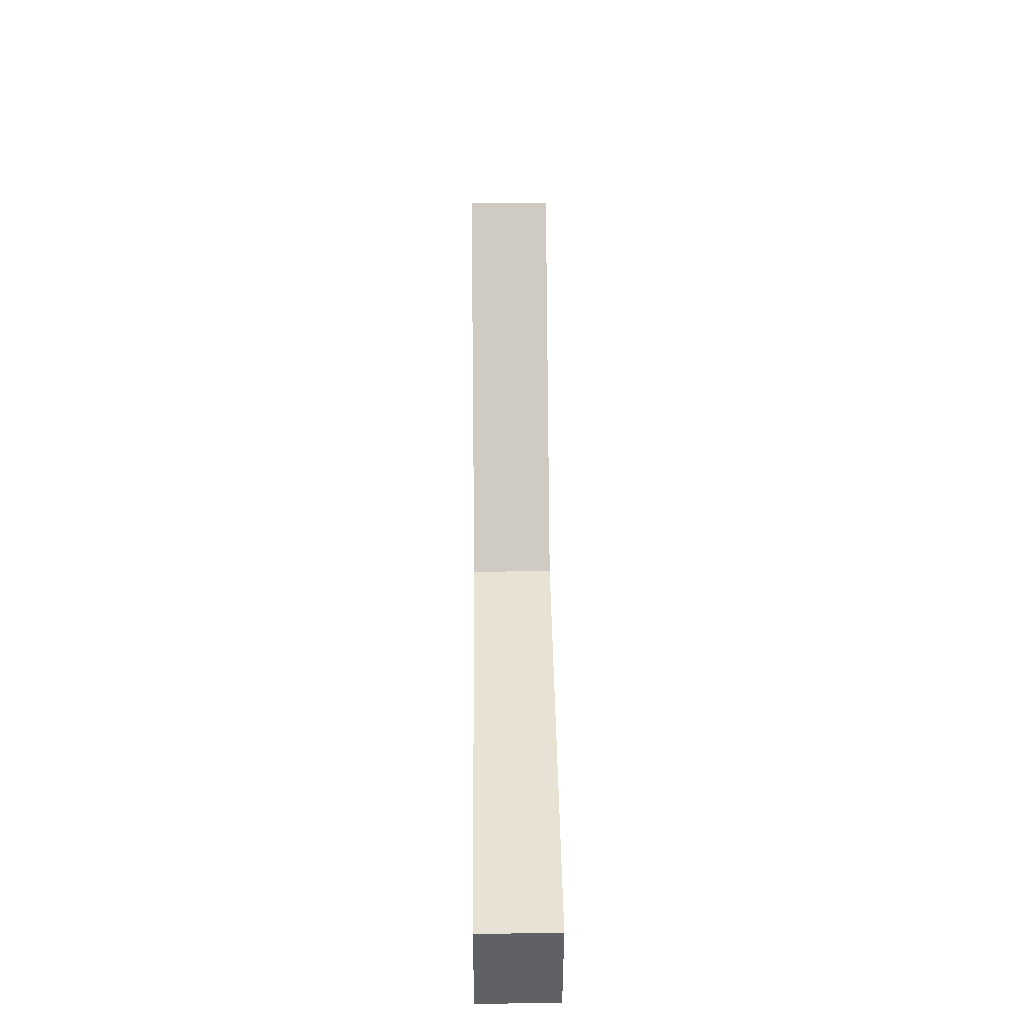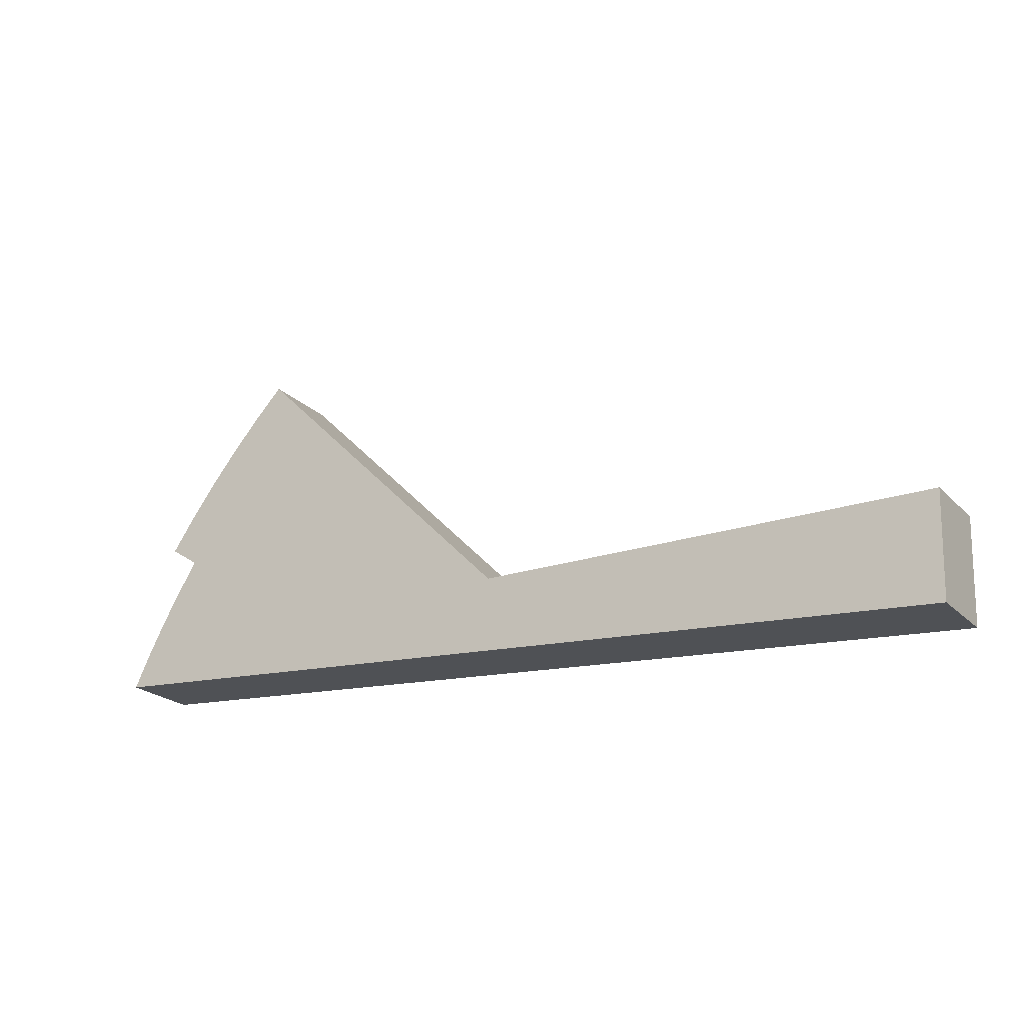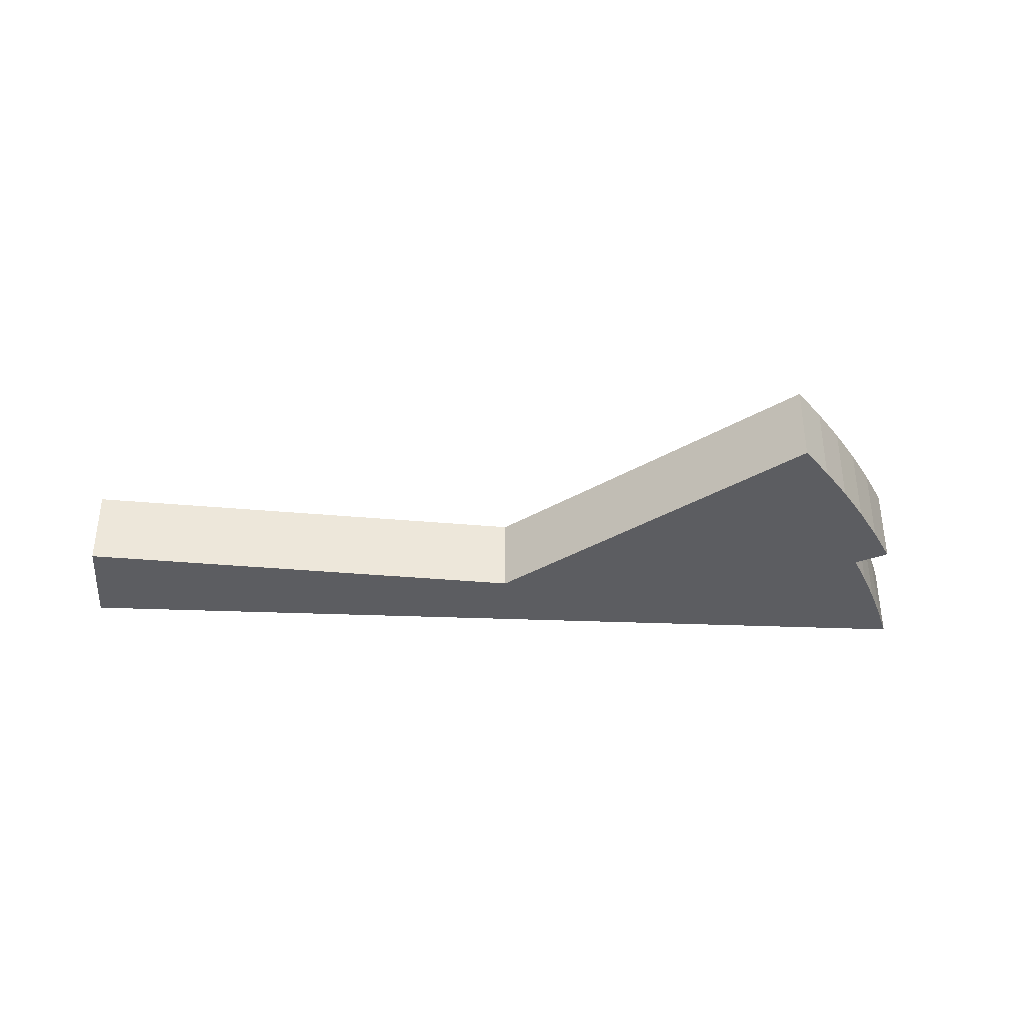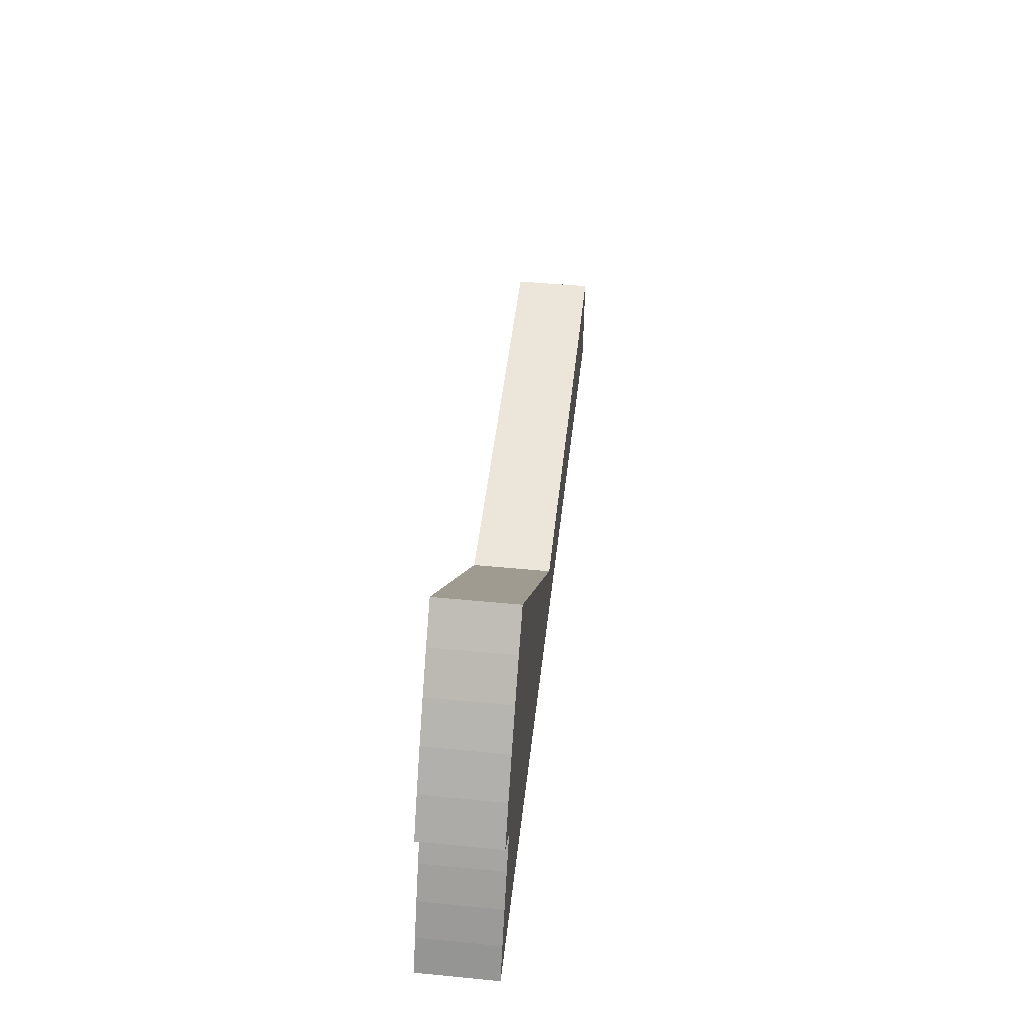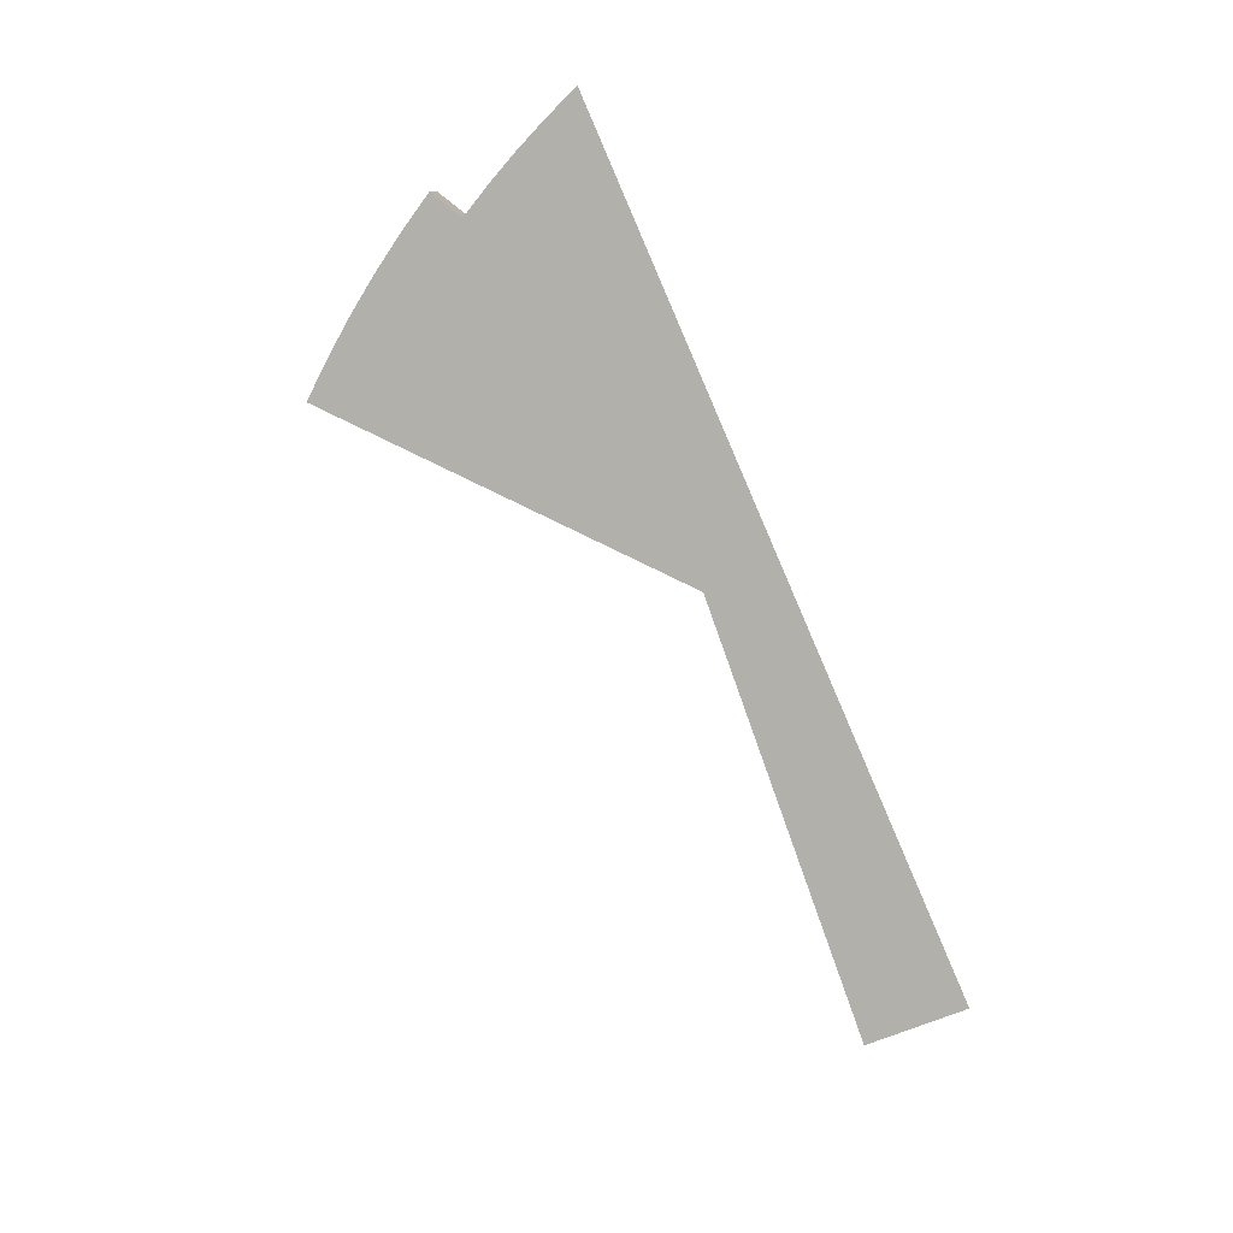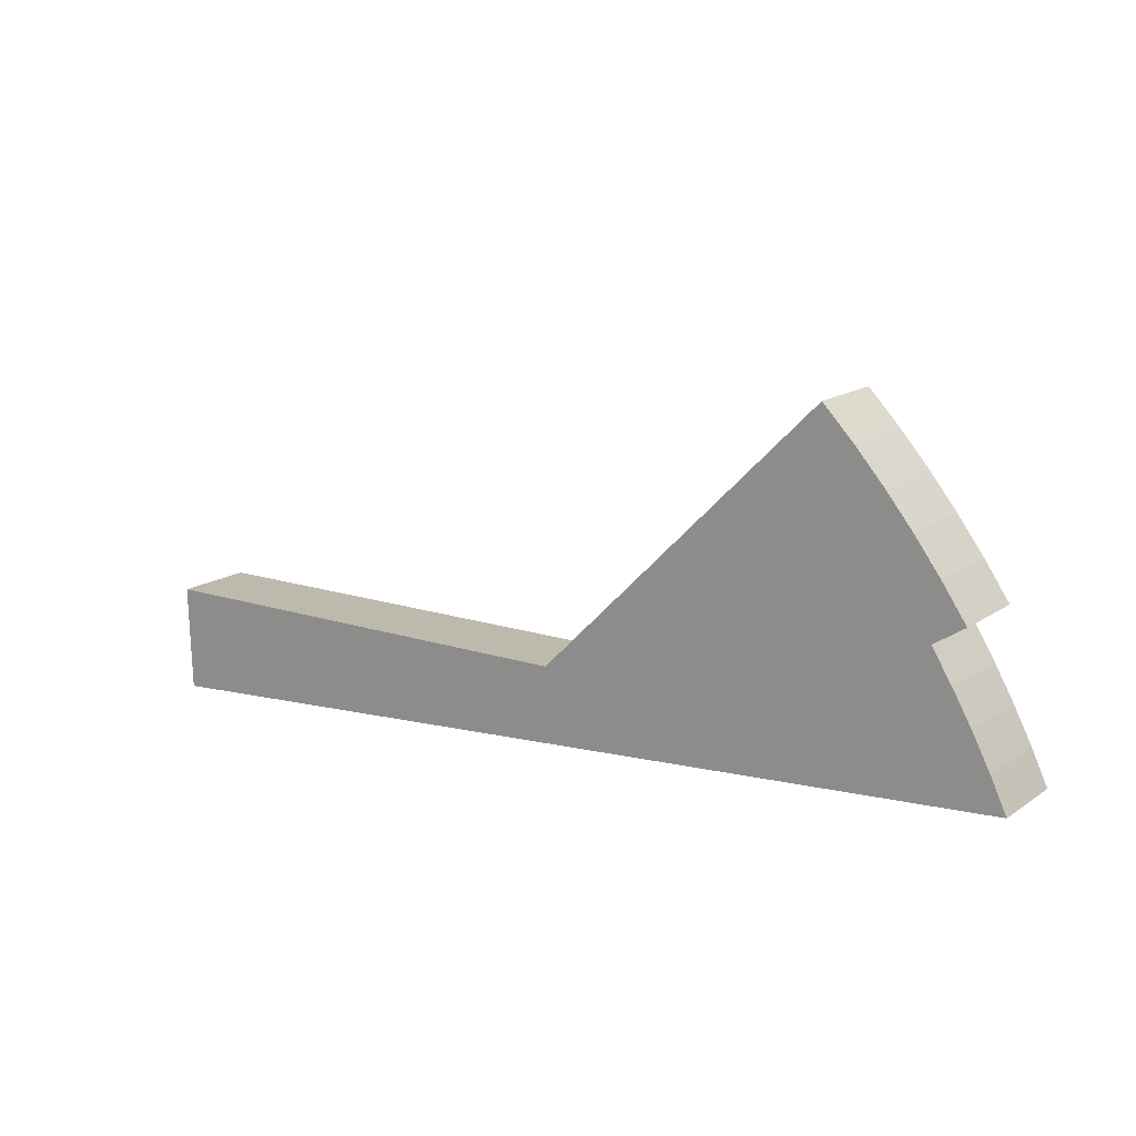
<metadata>
{"format":"obj","ext":"obj","renderer":"f3d","projection":"perspective","resolution":1024,"background":"white","views":[{"elev":40.0,"azim":-90.7,"up":"+Z"},{"elev":-22.2,"azim":-148.3,"up":"+Z"},{"elev":-36.3,"azim":-7.4,"up":"+Y"},{"elev":47.6,"azim":96.2,"up":"+Z"},{"elev":-78.5,"azim":109.0,"up":"+Y"},{"elev":15.6,"azim":35.9,"up":"+Z"}]}
</metadata>
<code>
v  37.82 -4.154e-16 6.785
v  36.66 -5.086e-16 8.307
v  20.54 -1.414e-17 0.2308
v  32.84 -7.701e-16 12.58
v  35.45 -5.989e-16 9.781
v  34.17 -6.861e-16 11.2
v  40.8 9.12e-17 -1.489
v  40.07 -8.495e-19 0.01387
v  0.1369 2.854e-16 -4.661
v  39.29 -9.109e-17 1.488
v  38.45 -1.794e-16 2.93
v  37.56 -2.657e-16 4.339
v  38.91 -3.195e-16 5.217
v  0 0 0
v  0.137 3.509 -4.661
v  40.07 3.509 0.01376
v  40.8 3.509 -1.49
v  39.29 3.509 1.488
v  38.45 3.509 2.93
v  20.54 3.509 0.2307
v  37.56 3.509 4.338
v  36.66 3.509 8.307
v  35.45 3.509 9.781
v  34.17 3.509 11.2
v  32.84 3.509 12.58
v  7.488e-05 3.509 -0.0001112
v  37.82 3.509 6.785
v  38.91 3.509 5.217
g defaultobject
f 1 2 3
f 4 3 2
f 5 4 2
f 6 4 5
f 7 8 9
f 10 9 8
f 11 9 10
f 3 9 11
f 12 3 11
f 13 3 12
f 1 3 13
f 14 9 3
f 15 16 17
f 16 15 18
f 18 15 19
f 19 15 20
f 19 20 21
f 21 20 22
f 22 20 23
f 23 20 24
f 24 20 25
f 20 15 26
f 21 27 28
f 27 21 22
f 26 9 14
f 9 26 15
f 26 3 20
f 3 26 14
f 25 3 4
f 3 25 20
f 25 6 24
f 6 25 4
f 24 5 23
f 5 24 6
f 23 2 22
f 2 23 5
f 22 1 27
f 1 22 2
f 27 13 28
f 13 27 1
f 21 13 12
f 13 21 28
f 21 11 19
f 11 21 12
f 19 10 18
f 10 19 11
f 18 8 16
f 8 18 10
f 16 7 17
f 7 16 8
f 15 7 9
f 7 15 17

</code>
